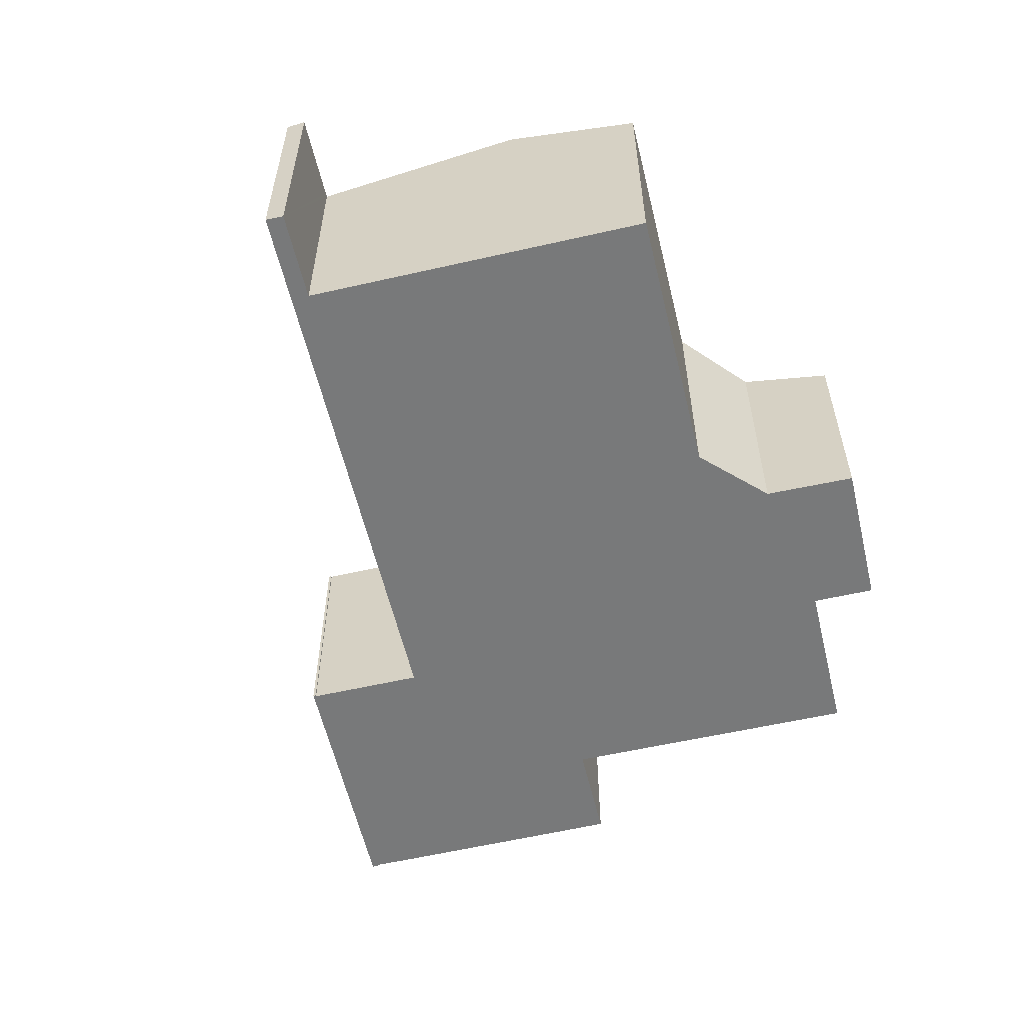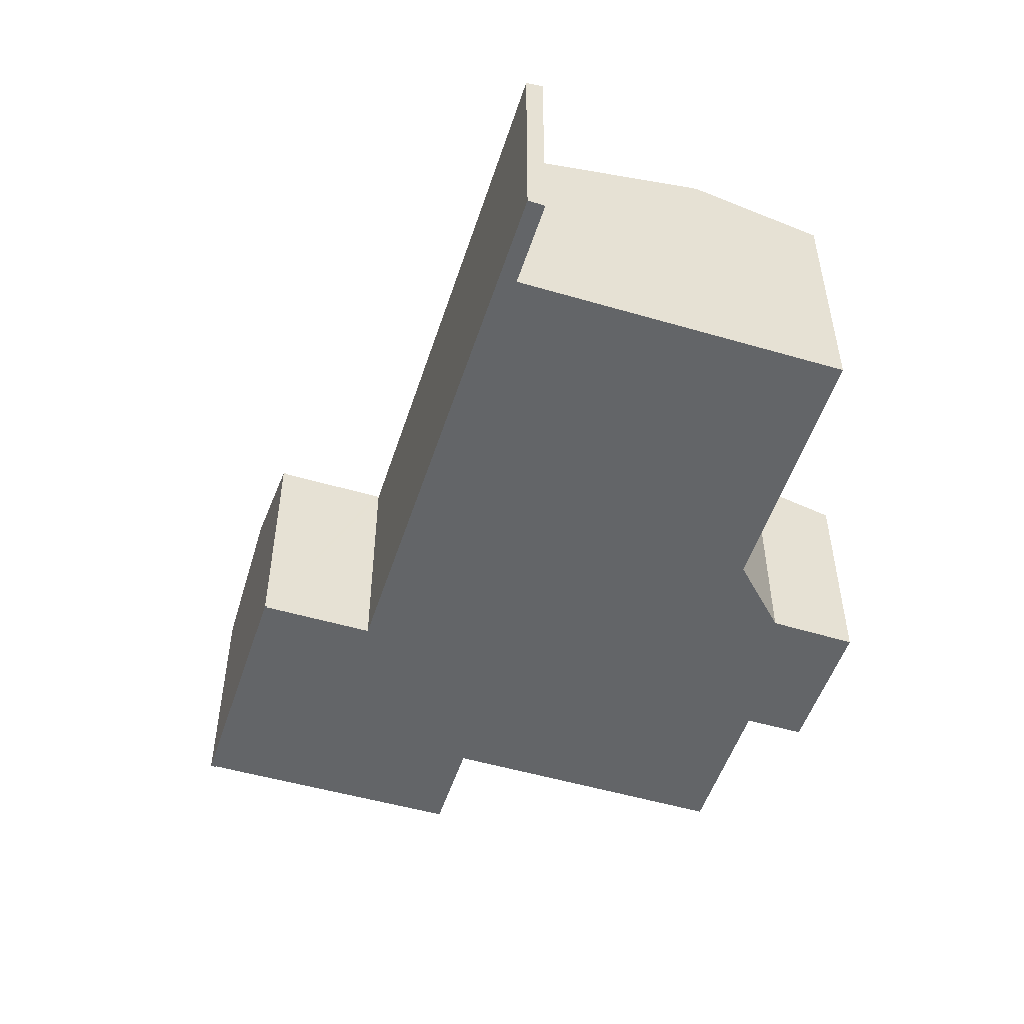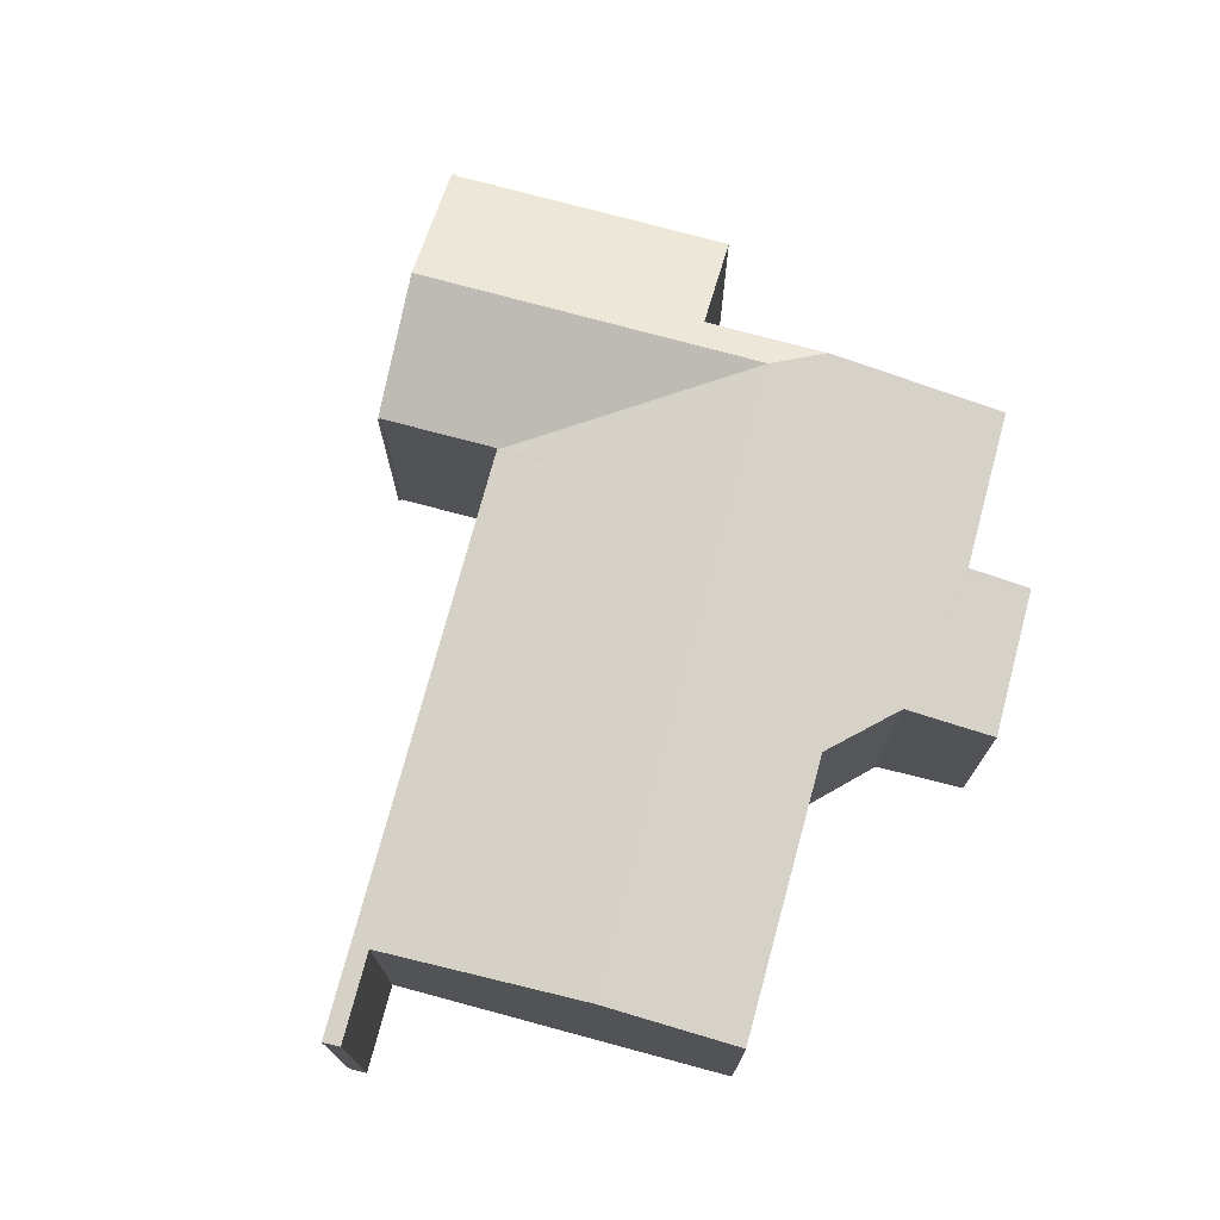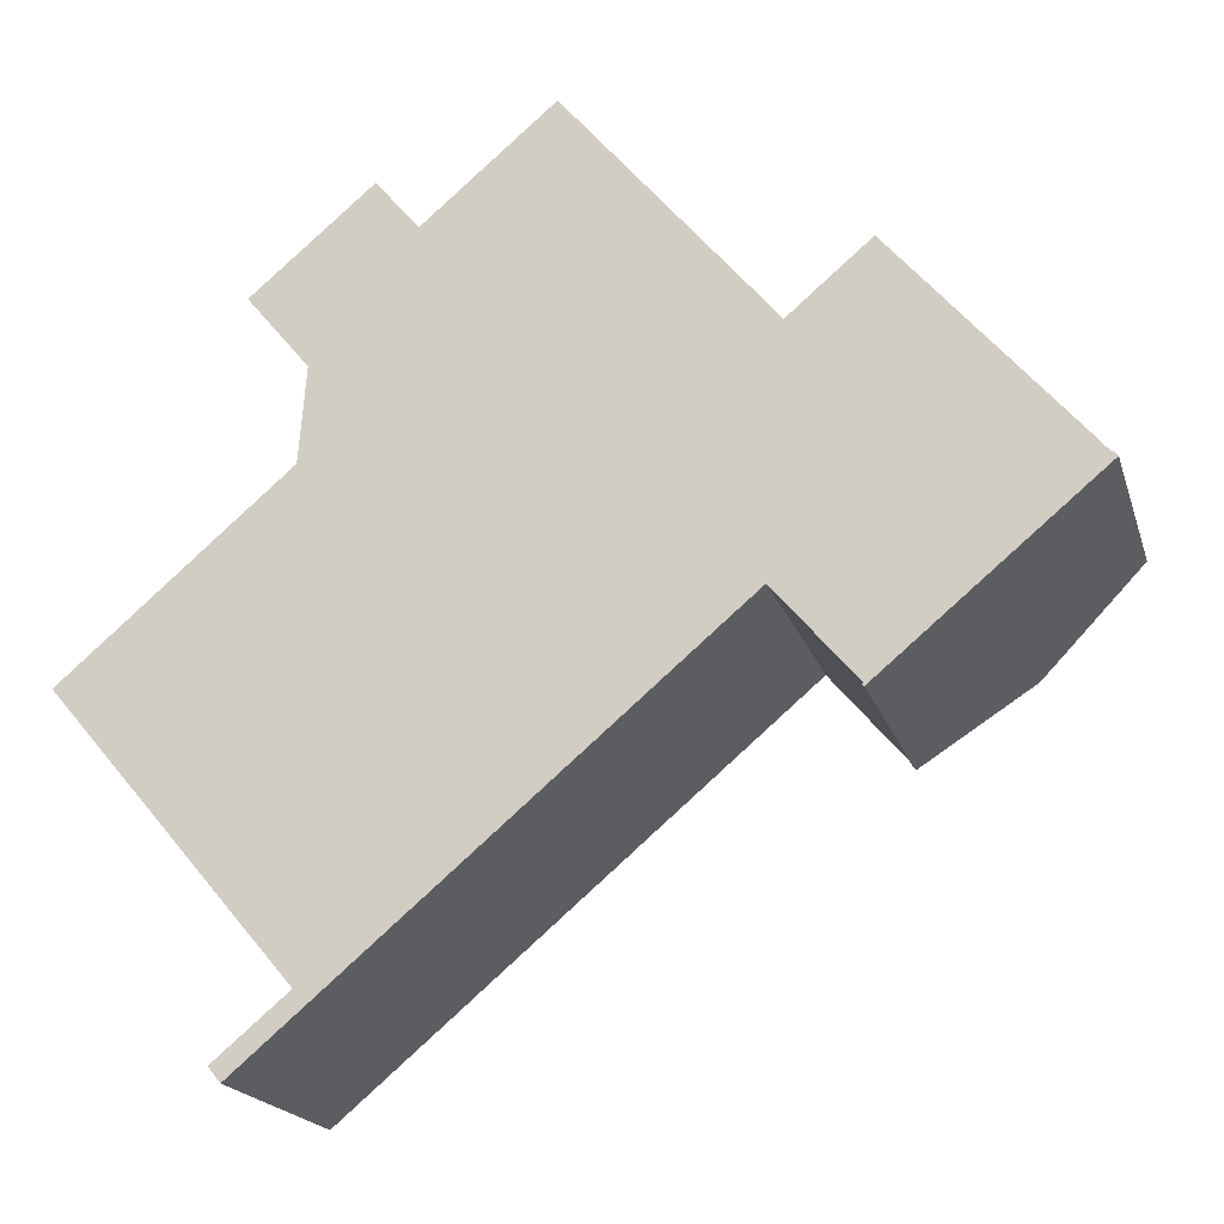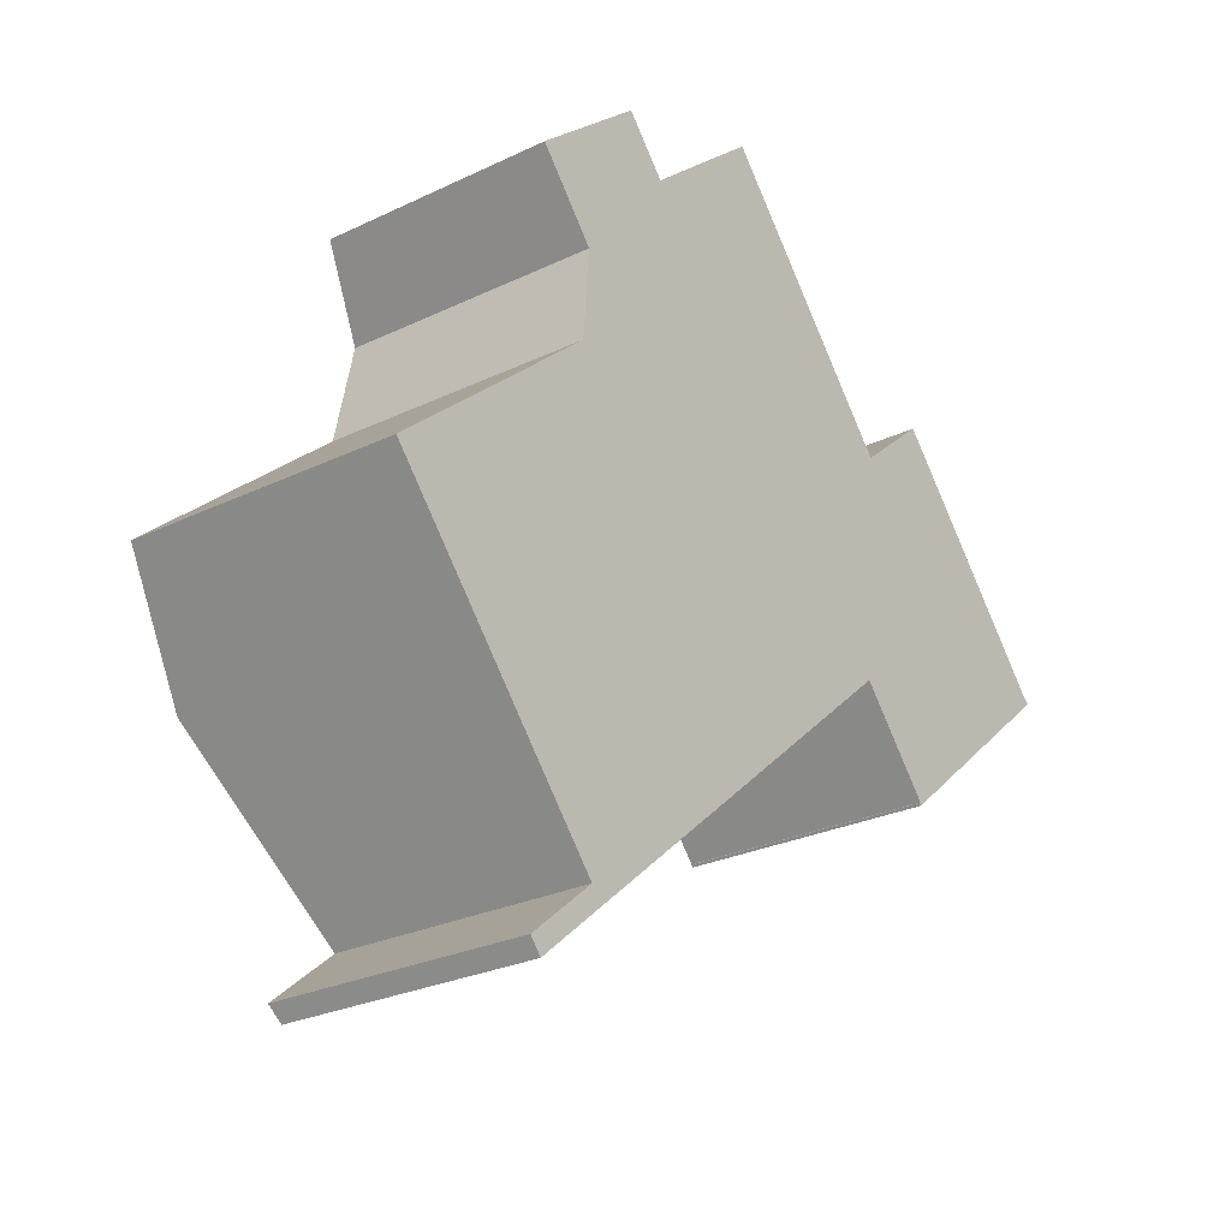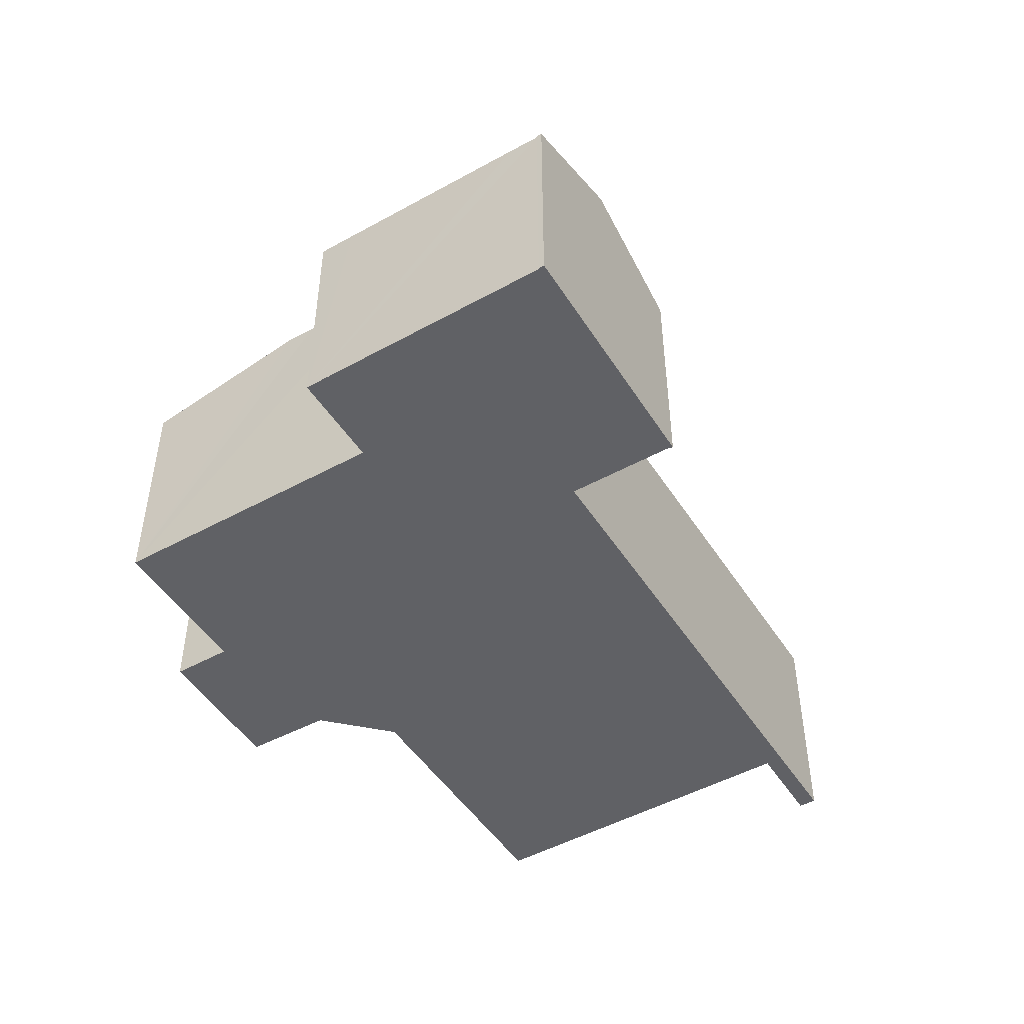
<metadata>
{"format":"obj","ext":"obj","renderer":"f3d","projection":"perspective","resolution":1024,"background":"white","views":[{"elev":-57.7,"azim":-116.9,"up":"+Y"},{"elev":-51.4,"azim":-147.9,"up":"+Y"},{"elev":74.1,"azim":-115.2,"up":"+Y"},{"elev":-19.2,"azim":15.2,"up":"+Z"},{"elev":-26.2,"azim":-52.7,"up":"+Z"},{"elev":-48.8,"azim":81.2,"up":"+Y"}]}
</metadata>
<code>
v  6.709 5.615 10.66
v  7.513 5.929 9.461
v  6.58 5.611 10.55
v  7.636 5.931 9.566
v  7.701 5.954 9.49
v  3.921 5.608 8.309
v  4.845 5.93 7.186
v  5.337 6.102 6.588
v  13.5 6.917 8.693
v  10.7 5.954 12.04
v  13.77 7.196 7.255
v  5.17 6.442 4.427
v  11.24 7.198 5.106
v  2.179 7.194 -2.575
v  0 6.447 3.948e-16
v  19.33 7.196 0.746
v  21.72 5.969 2.912
v  21.81 5.969 2.805
v  21.7 5.98 2.893
v  21.17 5.978 3.523
v  19.94 5.978 4.955
v  17.5 7.196 2.894
v  17.92 5.979 7.322
v  15.43 6.92 6.435
v  17.31 5.98 8.032
v  14.99 6.92 6.947
v  14 6.92 8.102
v  16.8 5.961 -1.275
v  16.82 5.949 -1.347
v  15.03 5.966 0.812
v  14.96 5.966 0.888
v  14.94 5.953 0.865
v  14.89 5.951 0.828
v  3.823 6.054 -7.927
v  5.718 5.955 -6.912
v  4.105 5.955 -8.273
v  5.432 6.053 -6.575
v  5.509 6.053 -6.51
v  3.921 -5.088e-16 8.309
v  6.709 -6.529e-16 10.66
v  6.58 -6.462e-16 10.55
v  7.701 -5.811e-16 9.49
v  10.7 -7.373e-16 12.04
v  15.43 -3.94e-16 6.435
v  17.31 -4.918e-16 8.032
v  21.7 -1.771e-16 2.893
v  21.72 -1.783e-16 2.912
v  16.77 5.949 -1.297
v  16.8 7.807e-17 -1.275
v  16.77 7.942e-17 -1.297
v  3.823 4.854e-16 -7.927
v  5.509 3.986e-16 -6.51
v  5.432 4.026e-16 -6.575
v  0 0 0
v  5.17 -2.711e-16 4.427
v  7.636 -5.857e-16 9.566
v  13.5 -5.323e-16 8.693
v  14 -4.961e-16 8.102
v  14.99 -4.254e-16 6.947
v  17.92 -4.483e-16 7.322
v  19.94 -3.034e-16 4.955
v  21.17 -2.157e-16 3.523
v  21.81 -1.718e-16 2.805
v  16.82 8.248e-17 -1.347
v  19.33 -4.568e-17 0.746
v  14.96 -5.437e-17 0.888
v  5.718 4.232e-16 -6.912
v  4.105 5.066e-16 -8.273
v  14.89 -5.07e-17 0.828
v  14.94 -5.297e-17 0.865
v  15.03 -4.972e-17 0.812
v  2.179 1.577e-16 -2.575
v  5.337 -4.034e-16 6.588
v  4.845 -4.4e-16 7.186
g defaultobject
f 1 2 3
f 2 1 4
f 2 4 5
f 2 6 3
f 6 2 7
f 7 2 8
f 9 5 10
f 5 9 8
f 8 9 11
f 8 11 12
f 12 11 13
f 12 13 14
f 12 14 15
f 5 8 2
f 16 17 18
f 17 16 19
f 19 16 20
f 20 16 21
f 21 16 22
f 21 22 23
f 23 22 24
f 24 22 11
f 23 24 25
f 24 11 26
f 26 11 27
f 27 11 9
f 28 16 29
f 16 28 22
f 22 28 30
f 22 30 31
f 11 31 32
f 31 11 22
f 13 32 33
f 11 32 13
f 34 35 36
f 35 34 37
f 35 37 33
f 33 37 38
f 33 38 14
f 33 14 13
f 39 3 6
f 3 39 1
f 1 39 40
f 40 39 41
f 42 10 5
f 10 42 43
f 44 25 24
f 25 44 45
f 46 17 19
f 17 46 47
f 48 49 28
f 49 48 50
f 51 37 34
f 37 51 38
f 38 51 52
f 52 51 53
f 54 12 15
f 12 54 55
f 40 4 1
f 4 40 5
f 5 40 42
f 42 40 56
f 43 9 10
f 9 43 27
f 27 43 26
f 26 43 24
f 24 43 44
f 44 43 57
f 44 57 58
f 44 58 59
f 45 23 25
f 23 45 21
f 21 45 20
f 20 45 19
f 19 45 46
f 46 45 60
f 46 60 61
f 46 61 62
f 47 18 17
f 18 47 63
f 63 16 18
f 16 63 29
f 29 63 64
f 64 63 65
f 66 32 31
f 32 66 33
f 33 66 35
f 35 66 36
f 36 66 67
f 36 67 68
f 67 66 69
f 69 66 70
f 64 48 29
f 48 64 50
f 49 30 28
f 30 49 31
f 31 49 66
f 66 49 71
f 36 51 34
f 51 36 68
f 52 14 38
f 14 52 15
f 15 52 72
f 15 72 54
f 73 7 8
f 7 73 6
f 6 73 39
f 39 73 74
f 55 8 12
f 8 55 73
f 64 49 50
f 49 64 65
f 49 65 43
f 43 65 57
f 57 65 58
f 58 65 59
f 59 65 44
f 44 65 45
f 45 65 46
f 46 65 63
f 45 46 60
f 60 46 61
f 61 46 62
f 46 63 47
f 68 53 51
f 53 68 67
f 53 67 52
f 52 67 69
f 52 69 55
f 55 69 73
f 73 69 41
f 41 69 40
f 40 69 56
f 56 69 42
f 42 69 43
f 43 69 66
f 43 66 71
f 43 71 49
f 74 41 39
f 41 74 73
f 72 55 54
f 55 72 52

</code>
